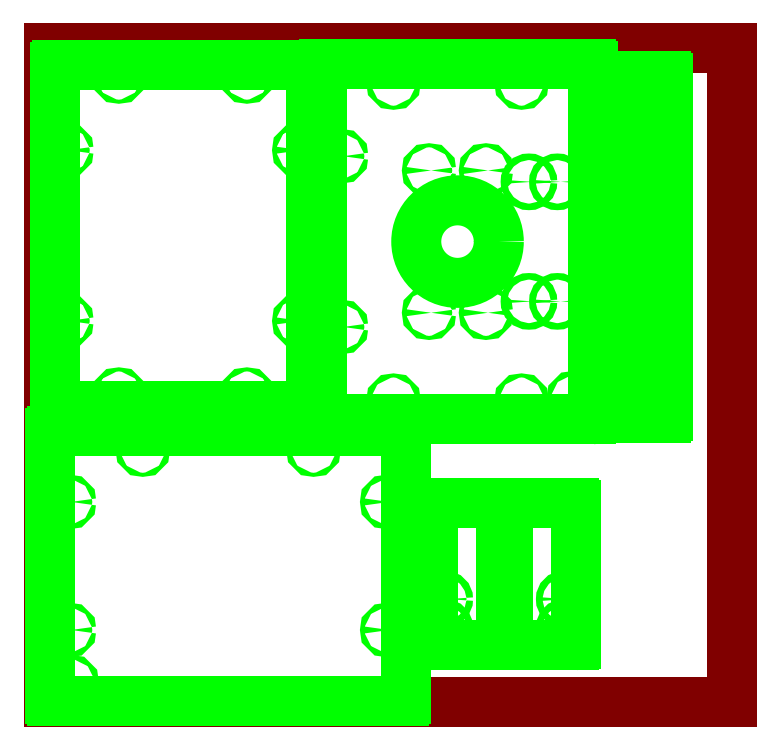
<metadata>
{"format":"dxf","ext":"dxf","renderer":"ezdxf+matplotlib","layout":"modelspace","background":"white","min_lineweight":24,"dpi":150}
</metadata>
<code>
0
SECTION
2
ENTITIES
0
LINE
8
material
10
0
20
0
11
24
21
0
0
LINE
8
material
10
24
20
0
11
24
21
23
0
LINE
8
material
10
24
20
23
11
0
21
23
0
LINE
8
material
10
0
20
23
11
0
21
0
0
CIRCLE
8
vector
10
3.29
20
8.878
40
0.072
0
CIRCLE
8
vector
10
9.29
20
8.878
40
0.072
0
ARC
8
vector
10
0.1025
20
9.477
40
0.0625
50
90
51
180
0
LINE
8
vector
10
12.48
20
9.54
11
0.1025
21
9.54
0
ARC
8
vector
10
12.48
20
9.477
40
0.0625
50
0
51
90
0
CIRCLE
8
vector
10
0.79
20
0.702
40
0.072
0
ARC
8
vector
10
0.1025
20
0.1025
40
0.0625
50
180
51
270
0
LINE
8
vector
10
0.1025
20
0.04
11
12.48
21
0.04
0
ARC
8
vector
10
12.48
20
0.1025
40
0.0625
50
270
51
0
0
LINE
8
vector
10
0.04
20
9.477
11
0.04
21
0.1025
0
LINE
8
vector
10
12.54
20
9.477
11
12.54
21
0.1025
0
CIRCLE
8
vector
10
11.88
20
2.54
40
0.072
0
CIRCLE
8
vector
10
0.702
20
2.54
40
0.072
0
CIRCLE
8
vector
10
0.702
20
7.04
40
0.072
0
CIRCLE
8
vector
10
11.88
20
7.04
40
0.072
0
CIRCLE
8
vector
10
8.788
20
13.4
40
0.072
0
CIRCLE
8
vector
10
8.788
20
19.4
40
0.072
0
ARC
8
vector
10
9.137
20
10.46
40
0.0625
50
270
51
360
0
LINE
8
vector
10
9.2
20
10.46
11
9.2
21
22.34
0
ARC
8
vector
10
9.137
20
22.34
40
0.0625
50
360
51
90
0
CIRCLE
8
vector
10
0.612
20
13.4
40
0.072
0
CIRCLE
8
vector
10
0.612
20
19.4
40
0.072
0
ARC
8
vector
10
0.2625
20
10.46
40
0.0625
50
180
51
270
0
LINE
8
vector
10
0.2
20
22.34
11
0.2
21
10.46
0
ARC
8
vector
10
0.2625
20
22.34
40
0.0625
50
90
51
180
0
LINE
8
vector
10
9.137
20
10.4
11
0.2625
21
10.4
0
LINE
8
vector
10
9.137
20
22.4
11
0.2625
21
22.4
0
CIRCLE
8
vector
10
6.95
20
10.81
40
0.072
0
CIRCLE
8
vector
10
6.95
20
21.99
40
0.072
0
CIRCLE
8
vector
10
2.45
20
10.81
40
0.072
0
CIRCLE
8
vector
10
2.45
20
21.99
40
0.072
0
CIRCLE
8
vector
10
13.9
20
2.625
40
0.1155
0
CIRCLE
8
vector
10
13.9
20
3.625
40
0.1155
0
CIRCLE
8
vector
10
18.1
20
2.625
40
0.1155
0
CIRCLE
8
vector
10
18.1
20
3.625
40
0.1155
0
LINE
8
vector
10
16.13
20
3.5
11
15.87
21
3.5
0
ARC
8
vector
10
13.56
20
6.938
40
0.0625
50
90
51
180
0
LINE
8
vector
10
13.56
20
7
11
15.8
21
7
0
LINE
8
vector
10
15.87
20
3.5
11
15.87
21
6.938
0
ARC
8
vector
10
15.8
20
6.938
40
0.0625
50
0
51
90
0
LINE
8
vector
10
16.13
20
6.938
11
16.13
21
3.5
0
ARC
8
vector
10
16.2
20
6.938
40
0.0625
50
90
51
180
0
LINE
8
vector
10
16.2
20
7
11
18.44
21
7
0
ARC
8
vector
10
18.44
20
6.938
40
0.0625
50
0
51
90
0
LINE
8
vector
10
18.5
20
2.062
11
18.5
21
6.938
0
ARC
8
vector
10
18.44
20
2.062
40
0.0625
50
270
51
0
0
LINE
8
vector
10
13.5
20
2.062
11
13.5
21
6.938
0
ARC
8
vector
10
13.56
20
2.062
40
0.0625
50
180
51
270
0
LINE
8
vector
10
13.56
20
2
11
18.44
21
2
0
CIRCLE
8
vector
10
21
20
21.59
40
0.072
0
CIRCLE
8
vector
10
21
20
10.41
40
0.072
0
CIRCLE
8
vector
10
21.12
20
19.53
40
0.1363
0
CIRCLE
8
vector
10
21.12
20
18.47
40
0.1363
0
CIRCLE
8
vector
10
21.12
20
13.53
40
0.1363
0
CIRCLE
8
vector
10
21.12
20
12.47
40
0.1363
0
ARC
8
vector
10
20.31
20
21.94
40
0.0625
50
90
51
180
0
LINE
8
vector
10
21.69
20
22
11
20.31
21
22
0
ARC
8
vector
10
21.69
20
21.94
40
0.0625
50
0
51
90
0
LINE
8
vector
10
21.75
20
10.06
11
21.75
21
21.94
0
ARC
8
vector
10
21.69
20
10.06
40
0.0625
50
270
51
0
0
LINE
8
vector
10
20.25
20
21.94
11
20.25
21
10.06
0
LINE
8
vector
10
20.31
20
10
11
21.69
21
10
0
ARC
8
vector
10
20.31
20
10.06
40
0.0625
50
180
51
270
0
CIRCLE
8
vector
10
20.91
20
16
40
0.072
0
ARC
8
vector
10
9.662
20
10
40
0.0625
50
180
51
270
0
LINE
8
vector
10
9.6
20
22.38
11
9.6
21
10
0
ARC
8
vector
10
9.662
20
22.38
40
0.0625
50
90
51
180
0
CIRCLE
8
vector
10
18.44
20
10.69
40
0.072
0
ARC
8
vector
10
19.04
20
22.38
40
0.0625
50
360
51
90
0
LINE
8
vector
10
19.1
20
10
11
19.1
21
22.38
0
ARC
8
vector
10
19.04
20
10
40
0.0625
50
270
51
360
0
CIRCLE
8
vector
10
12.1
20
10.6
40
0.072
0
CIRCLE
8
vector
10
12.1
20
21.78
40
0.072
0
CIRCLE
8
vector
10
16.6
20
21.78
40
0.072
0
CIRCLE
8
vector
10
16.6
20
10.6
40
0.072
0
LINE
8
vector
10
9.662
20
9.938
11
19.04
21
9.938
0
LINE
8
vector
10
9.662
20
22.44
11
19.04
21
22.44
0
CIRCLE
8
vector
10
14.35
20
16.19
40
1.45
0
CIRCLE
8
vector
10
13.35
20
13.69
40
0.072
0
CIRCLE
8
vector
10
15.35
20
13.69
40
0.072
0
CIRCLE
8
vector
10
13.35
20
18.69
40
0.072
0
CIRCLE
8
vector
10
15.35
20
18.69
40
0.072
0
CIRCLE
8
vector
10
16.86
20
14.09
40
0.1155
0
CIRCLE
8
vector
10
17.86
20
14.09
40
0.1155
0
CIRCLE
8
vector
10
16.86
20
18.29
40
0.1155
0
CIRCLE
8
vector
10
17.86
20
18.29
40
0.1155
0
CIRCLE
8
vector
10
10.26
20
13.19
40
0.072
0
CIRCLE
8
vector
10
10.26
20
19.19
40
0.072
0
ENDSEC
0
EOF

</code>
